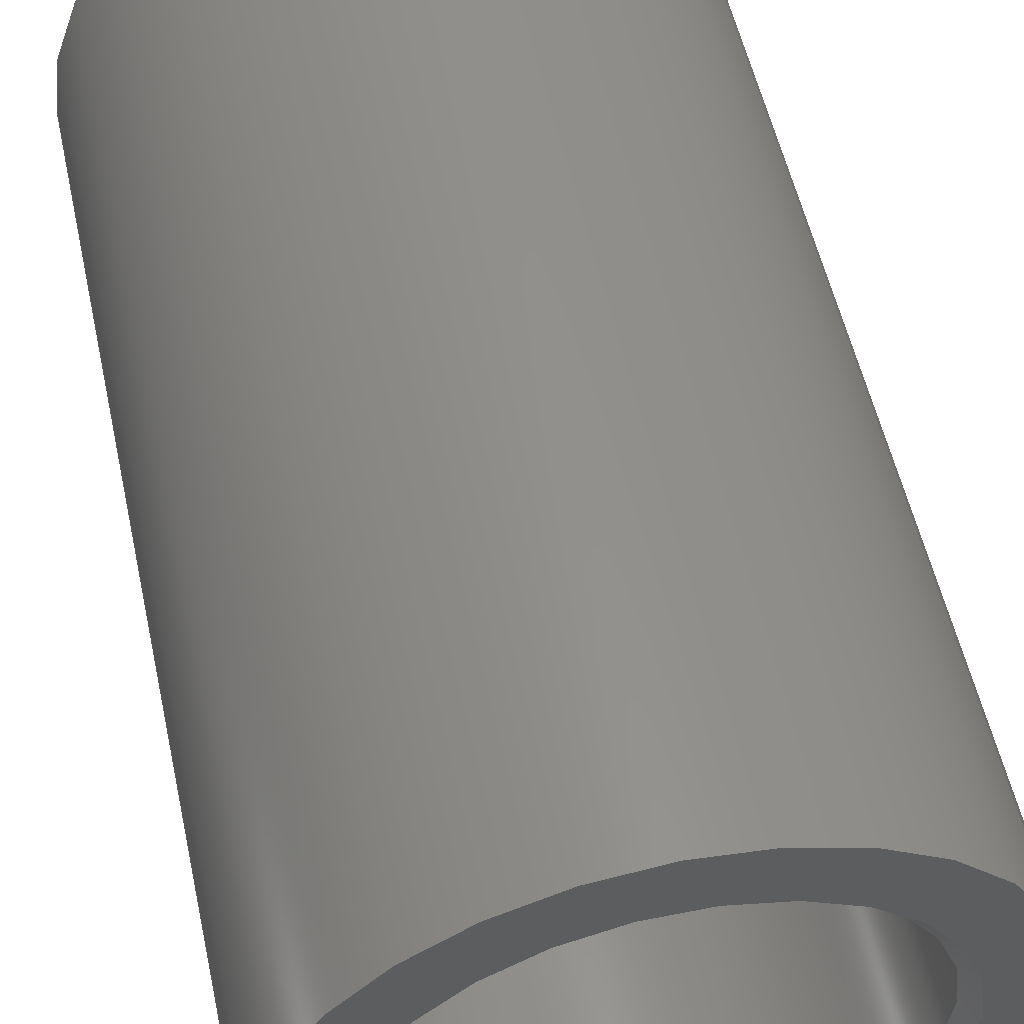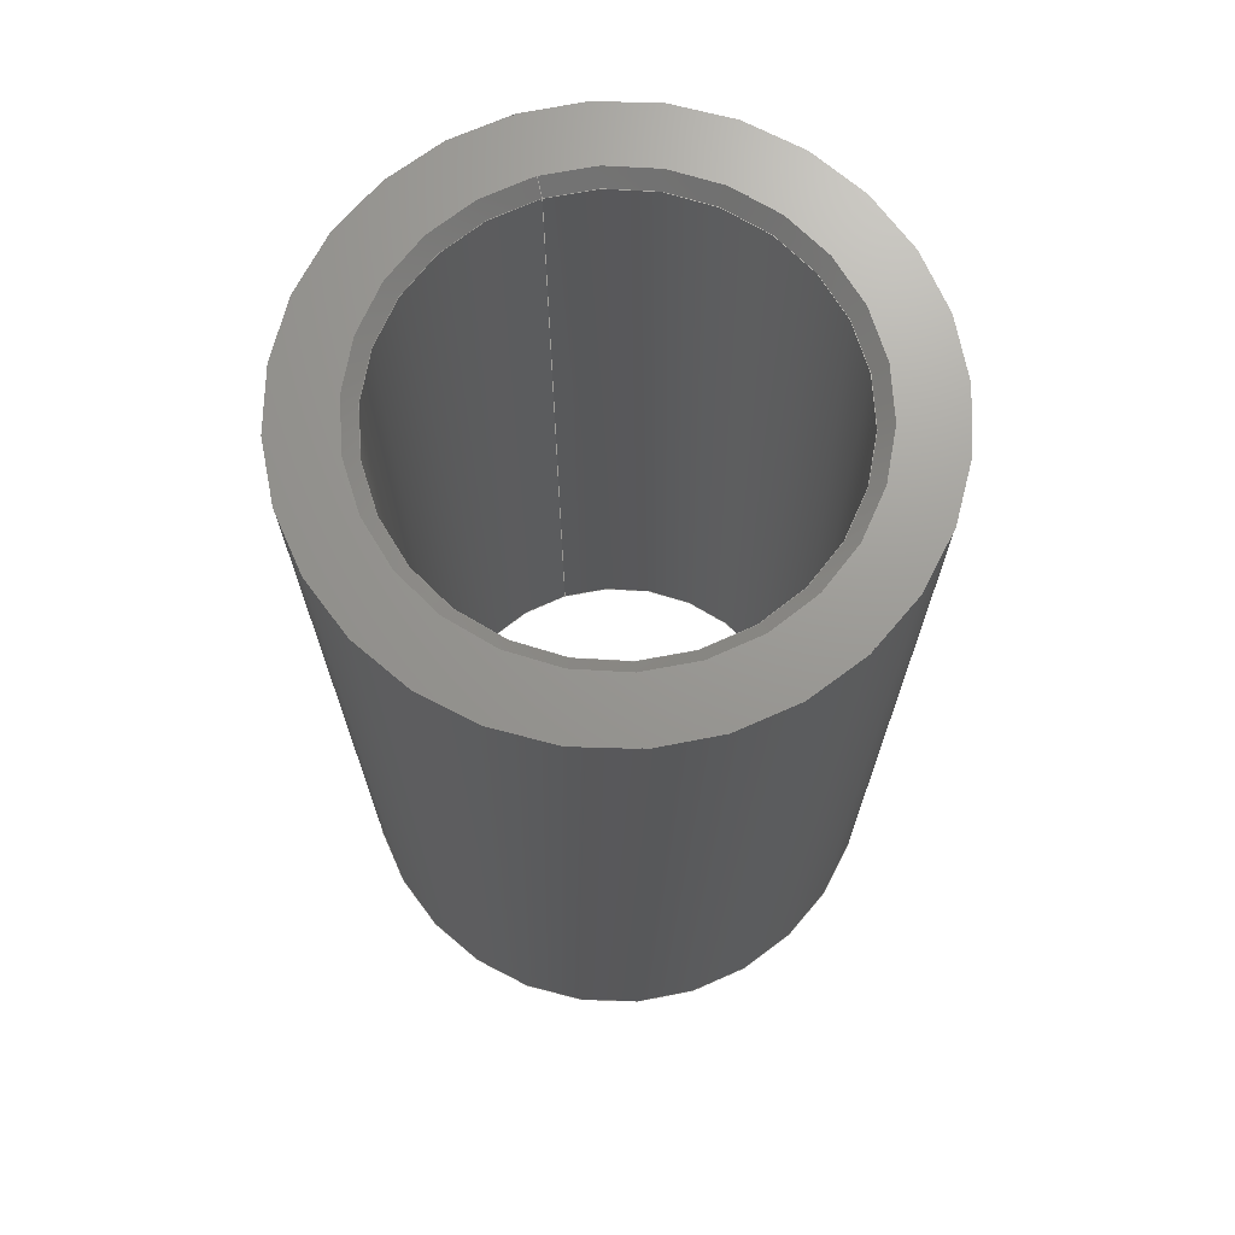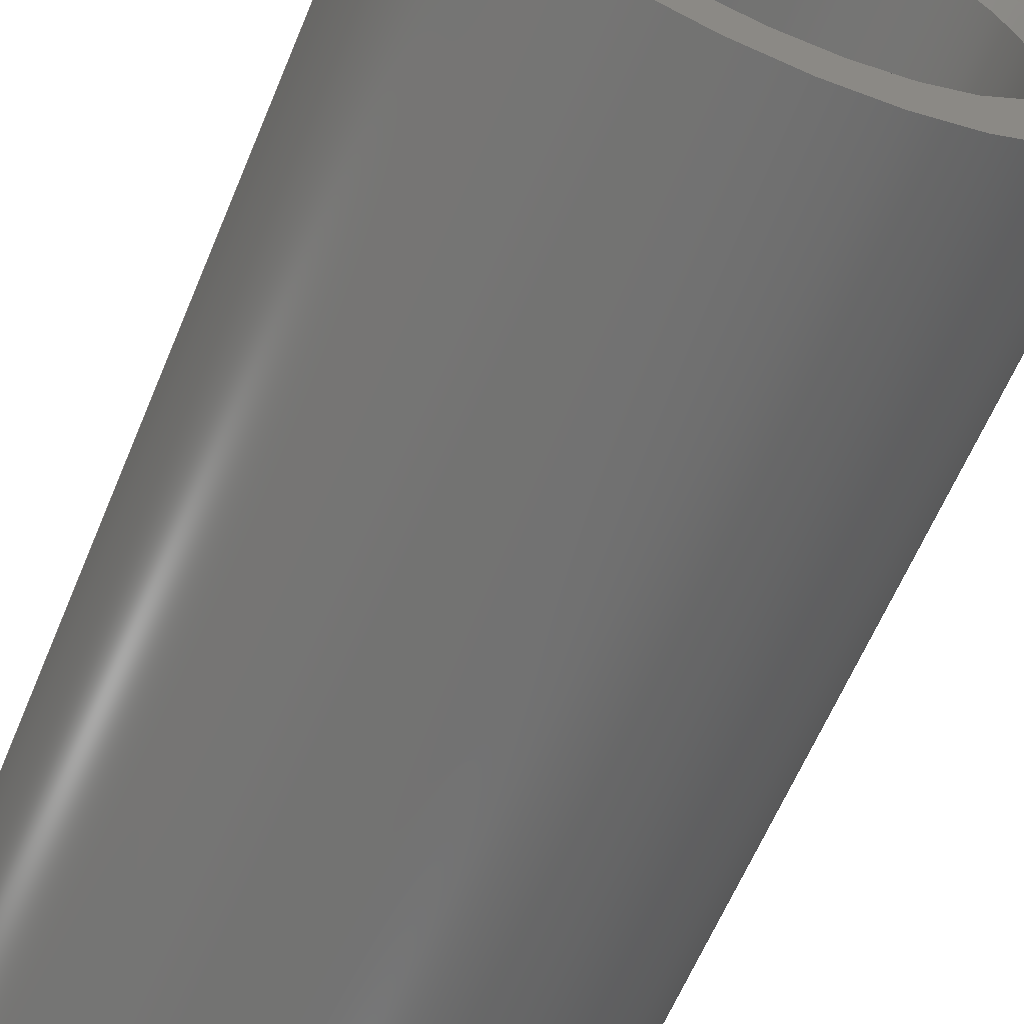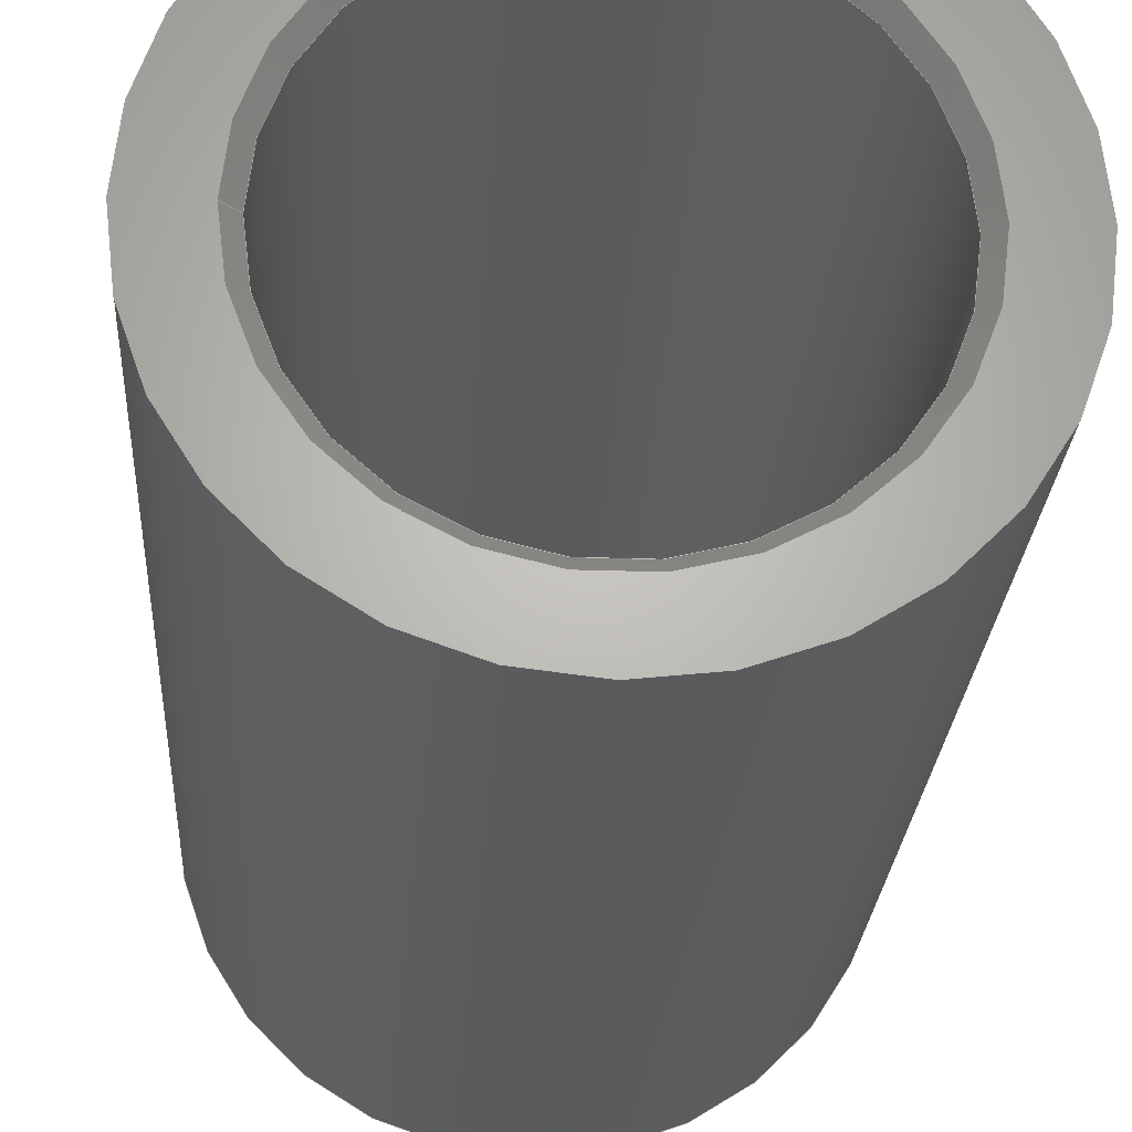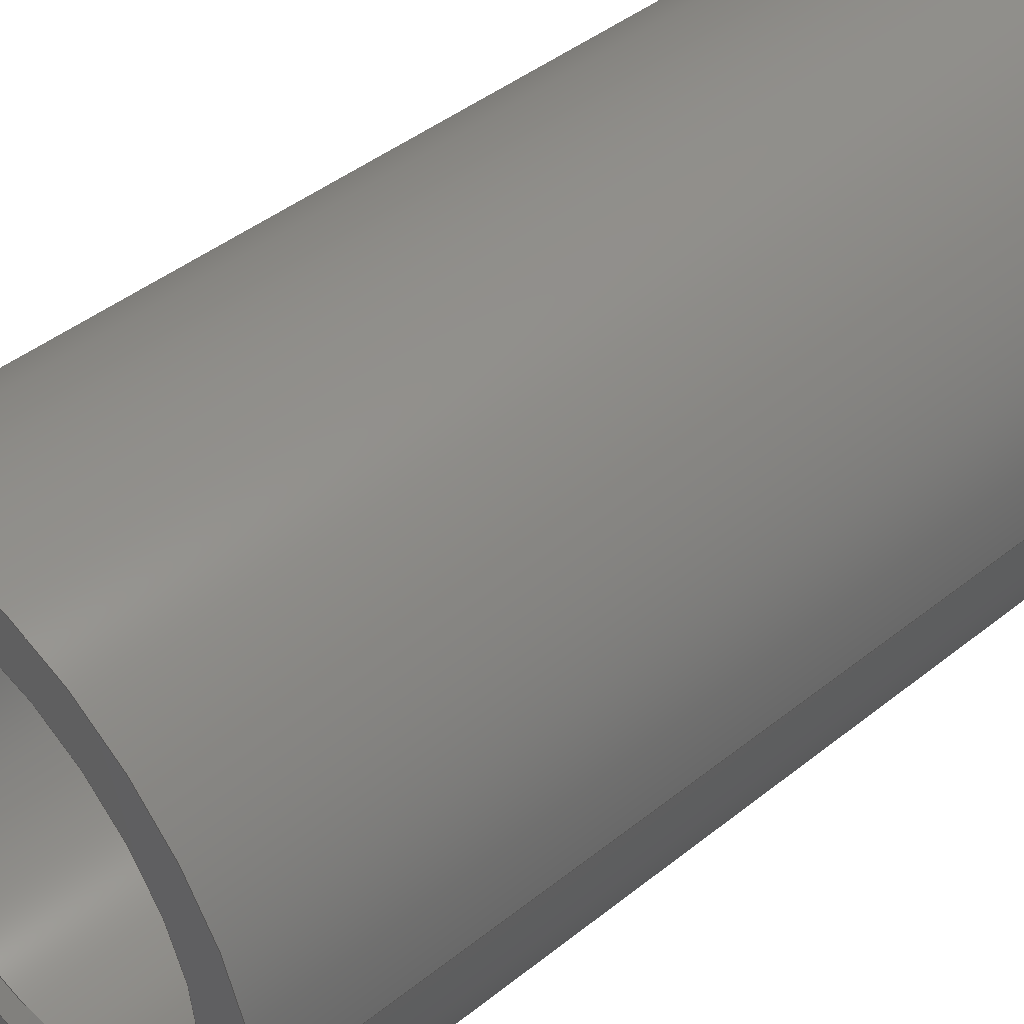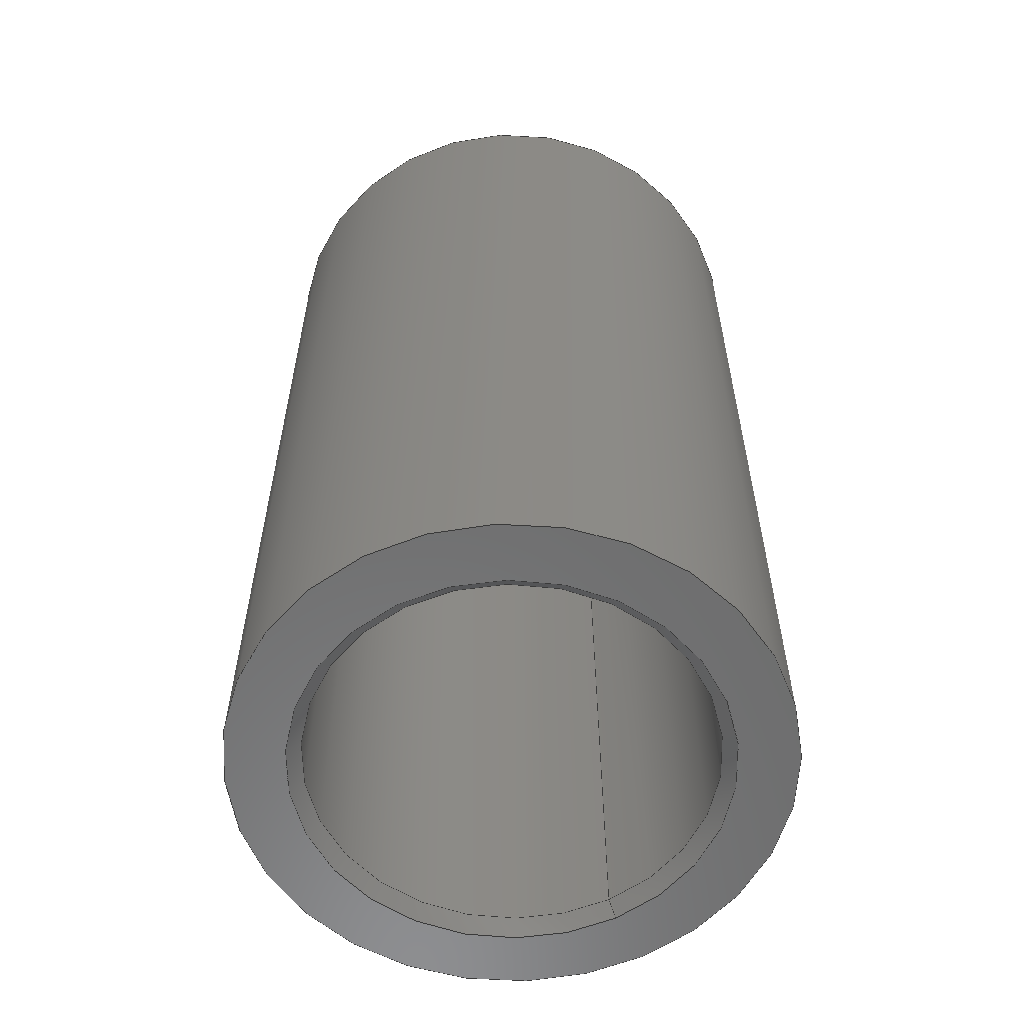
<metadata>
{"format":"step","ext":"step","renderer":"f3d","projection":"perspective","resolution":1024,"background":"white","views":[{"elev":53.2,"azim":-12.1,"up":"+Y"},{"elev":69.9,"azim":72.5,"up":"+Z"},{"elev":-62.9,"azim":-22.7,"up":"+Y"},{"elev":-24.3,"azim":-3.3,"up":"+Y"},{"elev":44.0,"azim":-133.0,"up":"+Y"},{"elev":-58.5,"azim":118.8,"up":"+Z"}]}
</metadata>
<code>
ISO-10303-21;
DATA;
#1=MECHANICAL_DESIGN_GEOMETRIC_PRESENTATION_REPRESENTATION('',(#4),#152);
#2=SHAPE_REPRESENTATION_RELATIONSHIP('SRR','None',#162,#3);
#3=ADVANCED_BREP_SHAPE_REPRESENTATION('',(#5),#151);
#4=STYLED_ITEM('',(#171),#5);
#5=MANIFOLD_SOLID_BREP('Solid1',#72);
#6=CYLINDRICAL_SURFACE('',#97,0.2225);
#7=CYLINDRICAL_SURFACE('',#103,0.3025);
#8=CONICAL_SURFACE('',#95,0.2375,0.7854);
#9=CONICAL_SURFACE('',#99,0.2225,0.7854);
#10=FACE_BOUND('',#23,.T.);
#11=FACE_BOUND('',#25,.T.);
#12=FACE_BOUND('',#27,.T.);
#13=FACE_BOUND('',#29,.T.);
#14=FACE_BOUND('',#31,.T.);
#15=FACE_BOUND('',#33,.T.);
#16=FACE_OUTER_BOUND('',#22,.T.);
#17=FACE_OUTER_BOUND('',#24,.T.);
#18=FACE_OUTER_BOUND('',#26,.T.);
#19=FACE_OUTER_BOUND('',#28,.T.);
#20=FACE_OUTER_BOUND('',#30,.T.);
#21=FACE_OUTER_BOUND('',#32,.T.);
#22=EDGE_LOOP('',(#52));
#23=EDGE_LOOP('',(#53));
#24=EDGE_LOOP('',(#54));
#25=EDGE_LOOP('',(#55));
#26=EDGE_LOOP('',(#56));
#27=EDGE_LOOP('',(#57));
#28=EDGE_LOOP('',(#58));
#29=EDGE_LOOP('',(#59));
#30=EDGE_LOOP('',(#60));
#31=EDGE_LOOP('',(#61));
#32=EDGE_LOOP('',(#62));
#33=EDGE_LOOP('',(#63));
#34=CIRCLE('',#93,0.3025);
#35=CIRCLE('',#94,0.2375);
#36=CIRCLE('',#96,0.2225);
#37=CIRCLE('',#98,0.2225);
#38=CIRCLE('',#100,0.2375);
#39=CIRCLE('',#102,0.3025);
#40=VERTEX_POINT('',#132);
#41=VERTEX_POINT('',#134);
#42=VERTEX_POINT('',#137);
#43=VERTEX_POINT('',#140);
#44=VERTEX_POINT('',#143);
#45=VERTEX_POINT('',#146);
#46=EDGE_CURVE('',#40,#40,#34,.T.);
#47=EDGE_CURVE('',#41,#41,#35,.T.);
#48=EDGE_CURVE('',#42,#42,#36,.T.);
#49=EDGE_CURVE('',#43,#43,#37,.T.);
#50=EDGE_CURVE('',#44,#44,#38,.T.);
#51=EDGE_CURVE('',#45,#45,#39,.T.);
#52=ORIENTED_EDGE('',*,*,#46,.F.);
#53=ORIENTED_EDGE('',*,*,#47,.T.);
#54=ORIENTED_EDGE('',*,*,#48,.T.);
#55=ORIENTED_EDGE('',*,*,#47,.F.);
#56=ORIENTED_EDGE('',*,*,#49,.T.);
#57=ORIENTED_EDGE('',*,*,#48,.F.);
#58=ORIENTED_EDGE('',*,*,#50,.T.);
#59=ORIENTED_EDGE('',*,*,#49,.F.);
#60=ORIENTED_EDGE('',*,*,#51,.T.);
#61=ORIENTED_EDGE('',*,*,#50,.F.);
#62=ORIENTED_EDGE('',*,*,#46,.T.);
#63=ORIENTED_EDGE('',*,*,#51,.F.);
#64=PLANE('',#92);
#65=PLANE('',#101);
#66=ADVANCED_FACE('',(#16,#10),#64,.T.);
#67=ADVANCED_FACE('',(#17,#11),#8,.F.);
#68=ADVANCED_FACE('',(#18,#12),#6,.F.);
#69=ADVANCED_FACE('',(#19,#13),#9,.F.);
#70=ADVANCED_FACE('',(#20,#14),#65,.T.);
#71=ADVANCED_FACE('',(#21,#15),#7,.T.);
#72=CLOSED_SHELL('',(#66,#67,#68,#69,#70,#71));
#73=DERIVED_UNIT_ELEMENT(#75,0);
#74=DERIVED_UNIT_ELEMENT(#156,0);
#75=(
MASS_UNIT()
NAMED_UNIT(*)
SI_UNIT($,.GRAM.)
);
#76=DERIVED_UNIT((#73,#74));
#77=MEASURE_REPRESENTATION_ITEM('density measure',
POSITIVE_RATIO_MEASURE(0.9134),#76);
#78=PROPERTY_DEFINITION_REPRESENTATION(#83,#80);
#79=PROPERTY_DEFINITION_REPRESENTATION(#84,#81);
#80=REPRESENTATION('material name',(#82),#151);
#81=REPRESENTATION('density',(#77),#151);
#82=DESCRIPTIVE_REPRESENTATION_ITEM('Polyolefin','Polyolefin');
#83=PROPERTY_DEFINITION('material property','material name',#164);
#84=PROPERTY_DEFINITION('material property','density of part',#164);
#85=DATE_TIME_ROLE('creation_date');
#86=APPLIED_DATE_AND_TIME_ASSIGNMENT(#87,#85,(#164));
#87=DATE_AND_TIME(#88,#89);
#88=CALENDAR_DATE(2017,22,9);
#89=LOCAL_TIME(18,40,54,#90);
#90=COORDINATED_UNIVERSAL_TIME_OFFSET(0,0,.BEHIND.);
#91=AXIS2_PLACEMENT_3D('placement',#130,#104,#105);
#92=AXIS2_PLACEMENT_3D('',#131,#106,#107);
#93=AXIS2_PLACEMENT_3D('',#133,#108,#109);
#94=AXIS2_PLACEMENT_3D('',#135,#110,#111);
#95=AXIS2_PLACEMENT_3D('',#136,#112,#113);
#96=AXIS2_PLACEMENT_3D('',#138,#114,#115);
#97=AXIS2_PLACEMENT_3D('',#139,#116,#117);
#98=AXIS2_PLACEMENT_3D('',#141,#118,#119);
#99=AXIS2_PLACEMENT_3D('',#142,#120,#121);
#100=AXIS2_PLACEMENT_3D('',#144,#122,#123);
#101=AXIS2_PLACEMENT_3D('',#145,#124,#125);
#102=AXIS2_PLACEMENT_3D('',#147,#126,#127);
#103=AXIS2_PLACEMENT_3D('',#148,#128,#129);
#104=DIRECTION('axis',(0,0,1));
#105=DIRECTION('refdir',(1,0,0));
#106=DIRECTION('center_axis',(0,0,1));
#107=DIRECTION('ref_axis',(1,0,0));
#108=DIRECTION('center_axis',(0,0,-1));
#109=DIRECTION('ref_axis',(-1,0,0));
#110=DIRECTION('center_axis',(0,0,-1));
#111=DIRECTION('ref_axis',(-1,0,0));
#112=DIRECTION('center_axis',(0,0,1));
#113=DIRECTION('ref_axis',(1,0,0));
#114=DIRECTION('center_axis',(0,0,-1));
#115=DIRECTION('ref_axis',(-1,0,0));
#116=DIRECTION('center_axis',(0,0,1));
#117=DIRECTION('ref_axis',(-1,0,0));
#118=DIRECTION('center_axis',(0,0,-1));
#119=DIRECTION('ref_axis',(-1,0,0));
#120=DIRECTION('center_axis',(0,0,-1));
#121=DIRECTION('ref_axis',(-1,0,0));
#122=DIRECTION('center_axis',(0,0,-1));
#123=DIRECTION('ref_axis',(-1,0,0));
#124=DIRECTION('center_axis',(0,0,-1));
#125=DIRECTION('ref_axis',(-1,0,0));
#126=DIRECTION('center_axis',(0,0,-1));
#127=DIRECTION('ref_axis',(-1,0,0));
#128=DIRECTION('center_axis',(0,0,1));
#129=DIRECTION('ref_axis',(-1,0,0));
#130=CARTESIAN_POINT('',(0,0,0));
#131=CARTESIAN_POINT('Origin',(0,0.3025,0.5156));
#132=CARTESIAN_POINT('',(-0.3025,0,0.5156));
#133=CARTESIAN_POINT('Origin',(0,0,0.5156));
#134=CARTESIAN_POINT('',(-0.2375,0,0.5156));
#135=CARTESIAN_POINT('Origin',(0,0,0.5156));
#136=CARTESIAN_POINT('Origin',(0,0,0.5156));
#137=CARTESIAN_POINT('',(-0.2225,0,0.5006));
#138=CARTESIAN_POINT('Origin',(0,0,0.5006));
#139=CARTESIAN_POINT('Origin',(0,0,-0.5156));
#140=CARTESIAN_POINT('',(-0.2225,0,-0.5006));
#141=CARTESIAN_POINT('Origin',(0,0,-0.5006));
#142=CARTESIAN_POINT('Origin',(0,0,-0.5006));
#143=CARTESIAN_POINT('',(-0.2375,0,-0.5156));
#144=CARTESIAN_POINT('Origin',(0,0,-0.5156));
#145=CARTESIAN_POINT('Origin',(0,0.2375,-0.5156));
#146=CARTESIAN_POINT('',(-0.3025,0,-0.5156));
#147=CARTESIAN_POINT('Origin',(0,0,-0.5156));
#148=CARTESIAN_POINT('Origin',(0,0,-0.5156));
#149=UNCERTAINTY_MEASURE_WITH_UNIT(LENGTH_MEASURE(0.0003937),
#154,'DISTANCE_ACCURACY_VALUE',
'Maximum model space distance between geometric entities at asserted c
onnectivities');
#150=UNCERTAINTY_MEASURE_WITH_UNIT(LENGTH_MEASURE(0.0003937),
#154,'DISTANCE_ACCURACY_VALUE',
'Maximum model space distance between geometric entities at asserted c
onnectivities');
#151=(
GEOMETRIC_REPRESENTATION_CONTEXT(3)
GLOBAL_UNCERTAINTY_ASSIGNED_CONTEXT((#149))
GLOBAL_UNIT_ASSIGNED_CONTEXT((#154,#159,#158))
REPRESENTATION_CONTEXT('','3D')
);
#152=(
GEOMETRIC_REPRESENTATION_CONTEXT(3)
GLOBAL_UNCERTAINTY_ASSIGNED_CONTEXT((#150))
GLOBAL_UNIT_ASSIGNED_CONTEXT((#154,#159,#158))
REPRESENTATION_CONTEXT('','3D')
);
#153=DIMENSIONAL_EXPONENTS(1,0,0,0,0,0,0);
#154=(
CONVERSION_BASED_UNIT('inch',#157)
LENGTH_UNIT()
NAMED_UNIT(#153)
);
#155=(
LENGTH_UNIT()
NAMED_UNIT(*)
SI_UNIT(.MILLI.,.METRE.)
);
#156=(
LENGTH_UNIT()
NAMED_UNIT(*)
SI_UNIT(.CENTI.,.METRE.)
);
#157=LENGTH_MEASURE_WITH_UNIT(LENGTH_MEASURE(25.4),#155);
#158=(
NAMED_UNIT(*)
SI_UNIT($,.STERADIAN.)
SOLID_ANGLE_UNIT()
);
#159=(
NAMED_UNIT(*)
PLANE_ANGLE_UNIT()
SI_UNIT($,.RADIAN.)
);
#160=SHAPE_DEFINITION_REPRESENTATION(#161,#162);
#161=PRODUCT_DEFINITION_SHAPE('',$,#164);
#162=SHAPE_REPRESENTATION('',(#91),#151);
#163=PRODUCT_DEFINITION_CONTEXT('part definition',#168,'design');
#164=PRODUCT_DEFINITION('_5.804e+04','_5.804e+04',#165,#163);
#165=PRODUCT_DEFINITION_FORMATION(' NONE',$,#170);
#166=PRODUCT_RELATED_PRODUCT_CATEGORY('_5.804e+04','_5.804e+04',(#170));
#167=APPLICATION_PROTOCOL_DEFINITION('international standard',
'automotive_design',2009,#168);
#168=APPLICATION_CONTEXT(
'Core Data for Automotive Mechanical Design Process');
#169=PRODUCT_CONTEXT('part definition',#168,'mechanical');
#170=PRODUCT('_5.804e+04','_5.804e+04',$,(#169));
#171=PRESENTATION_STYLE_ASSIGNMENT((#172));
#172=SURFACE_STYLE_USAGE(.BOTH.,#173);
#173=SURFACE_SIDE_STYLE('',(#174));
#174=SURFACE_STYLE_FILL_AREA(#175);
#175=FILL_AREA_STYLE('',(#176));
#176=FILL_AREA_STYLE_COLOUR('',#177);
#177=COLOUR_RGB('',0.3137,0.3137,0.3137);
ENDSEC;
END-ISO-10303-21;

</code>
